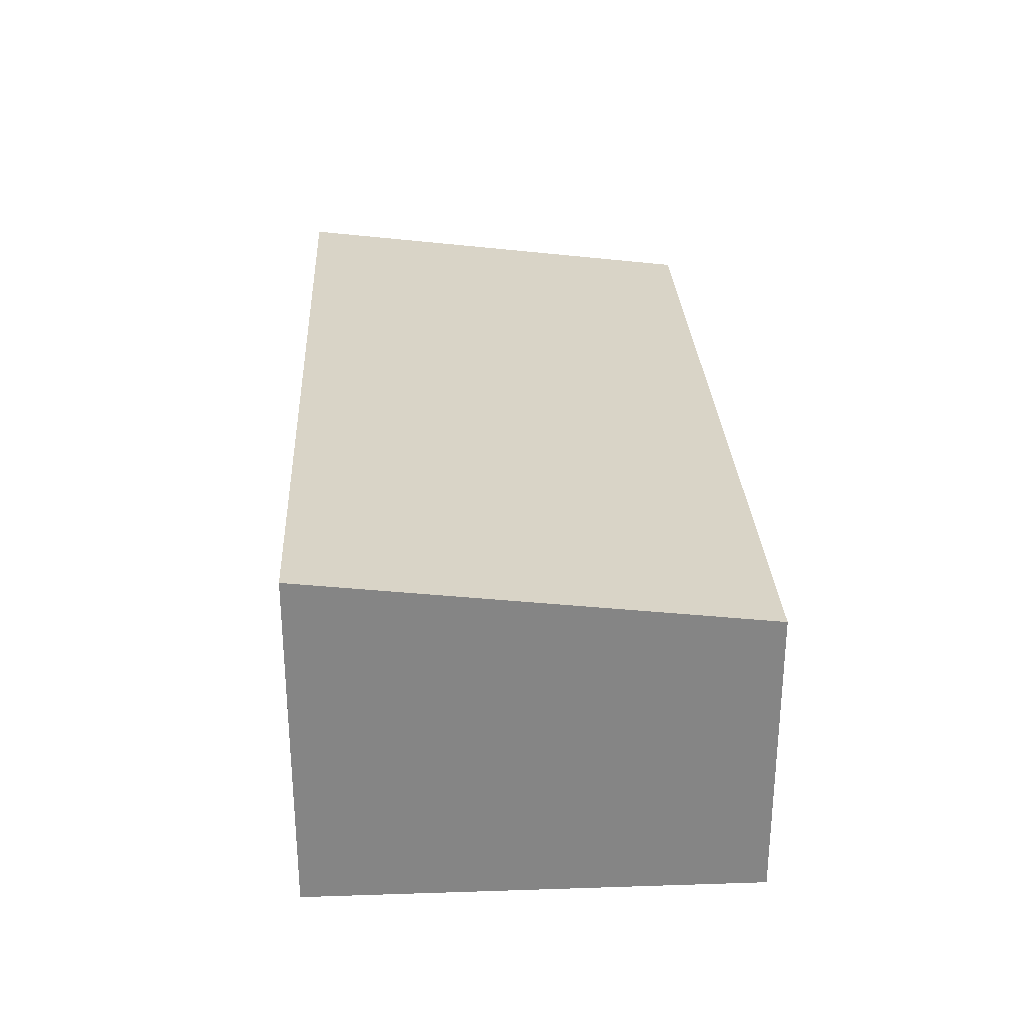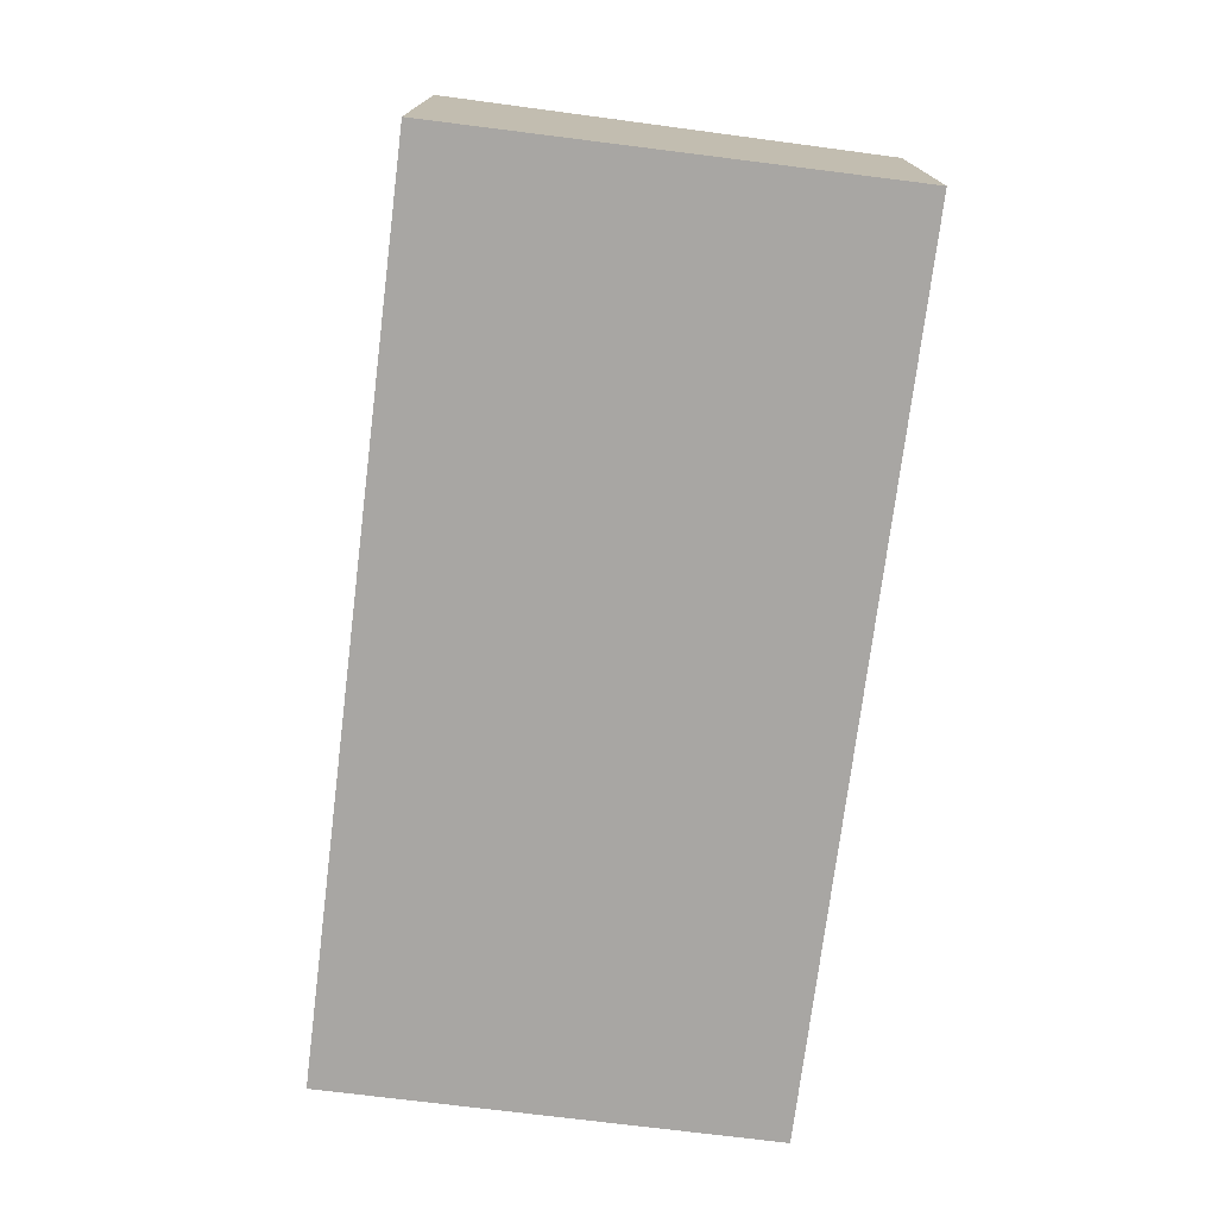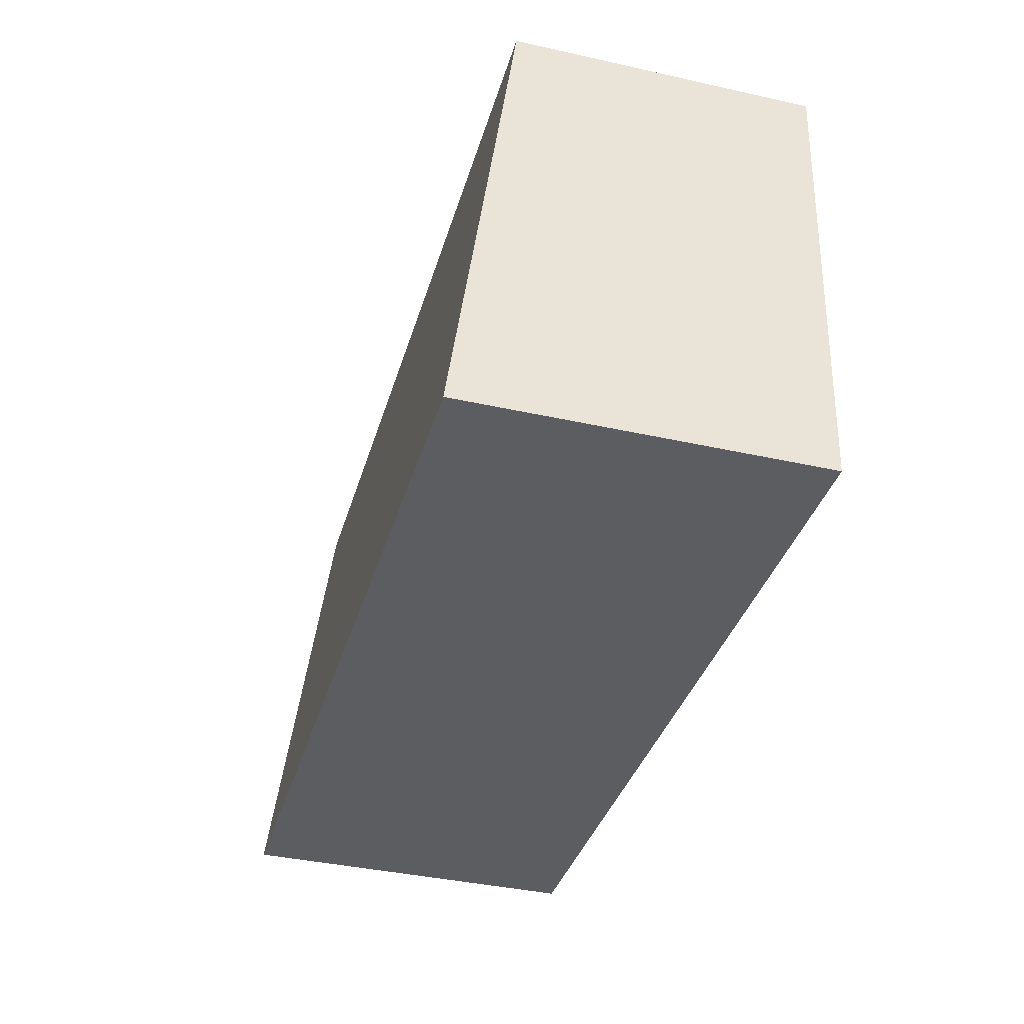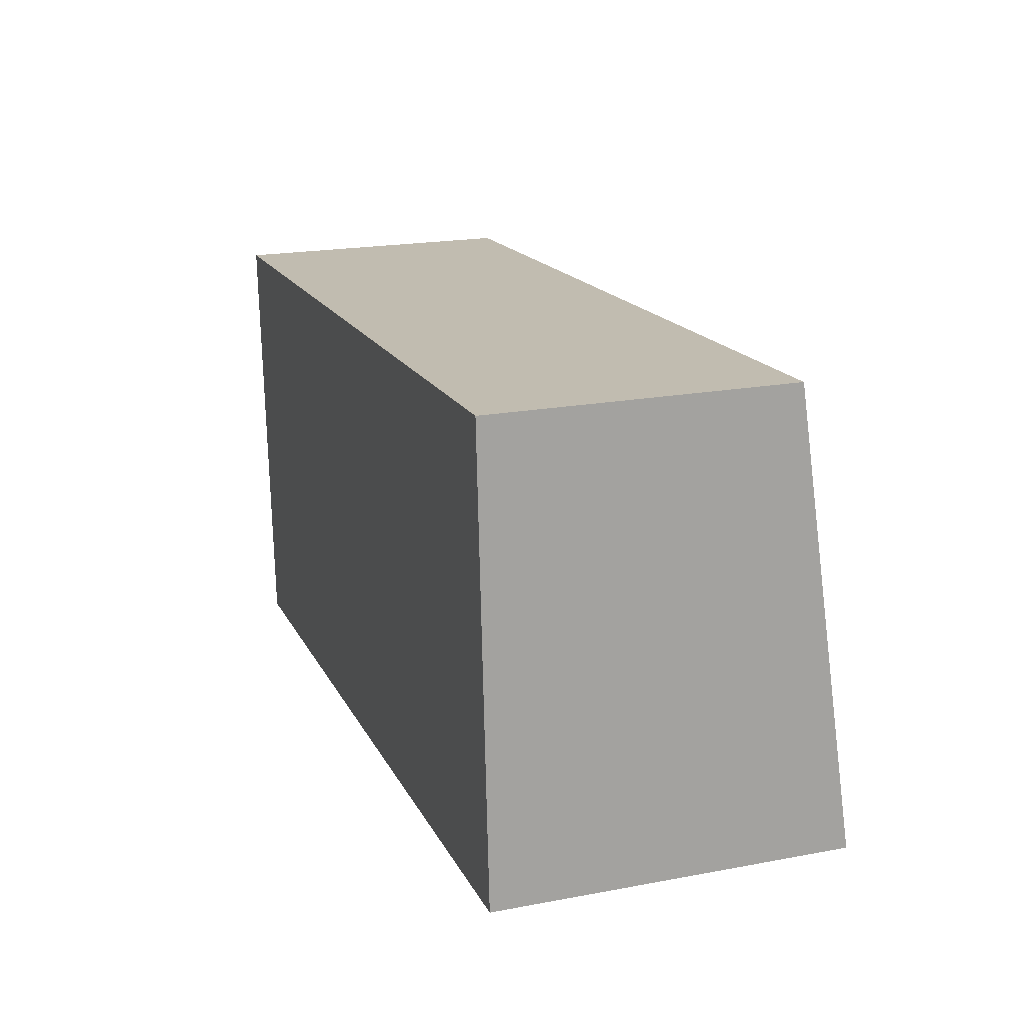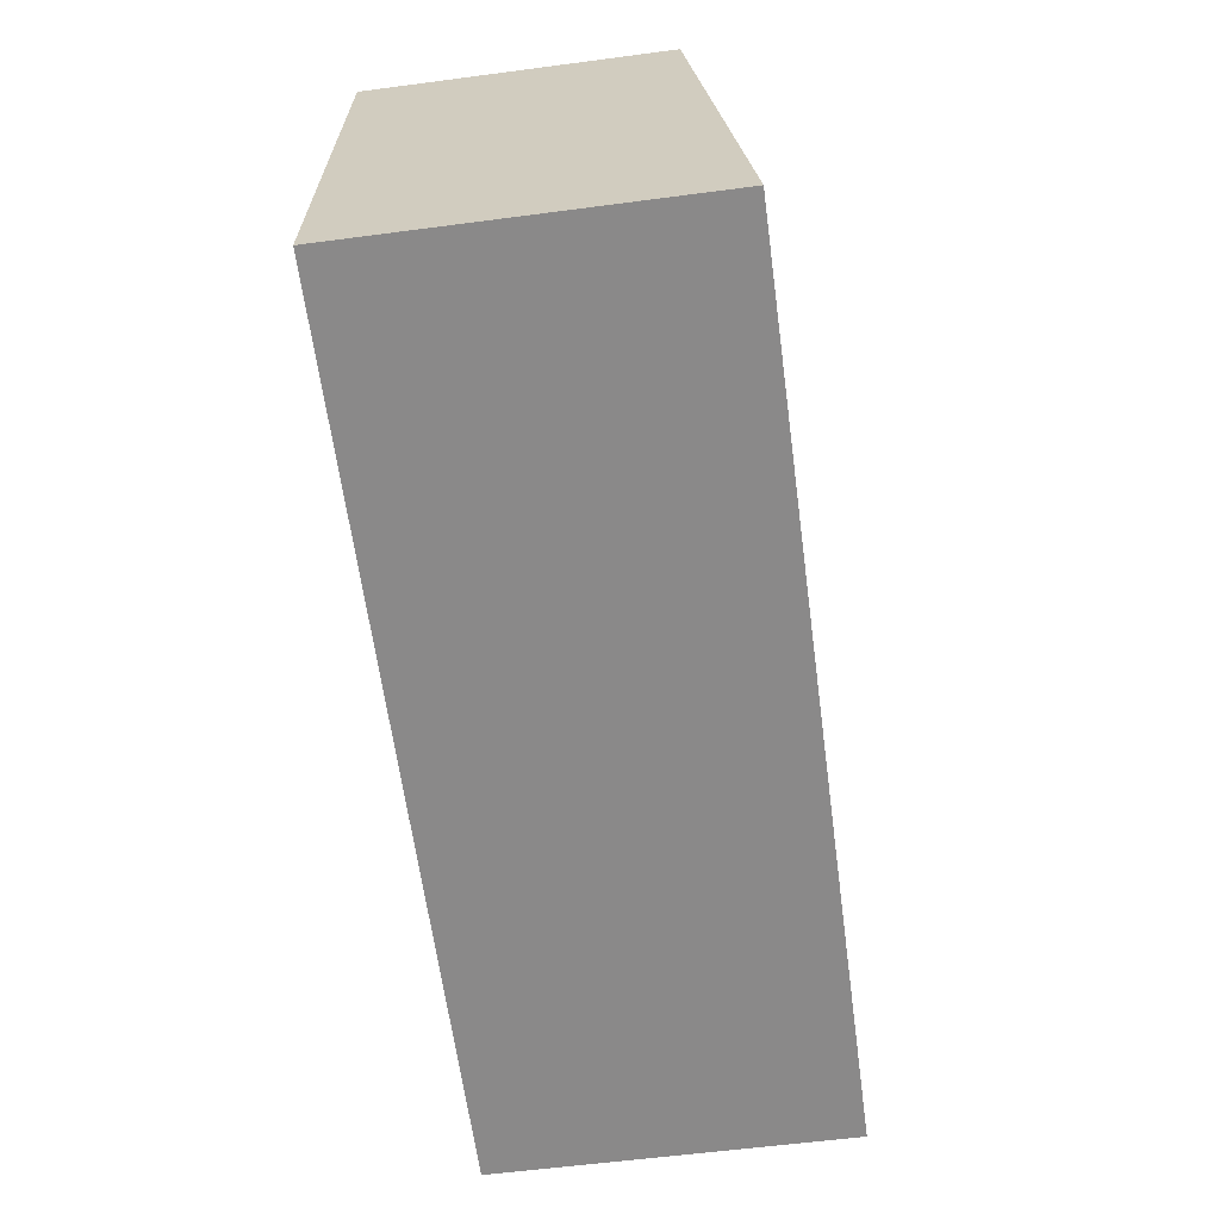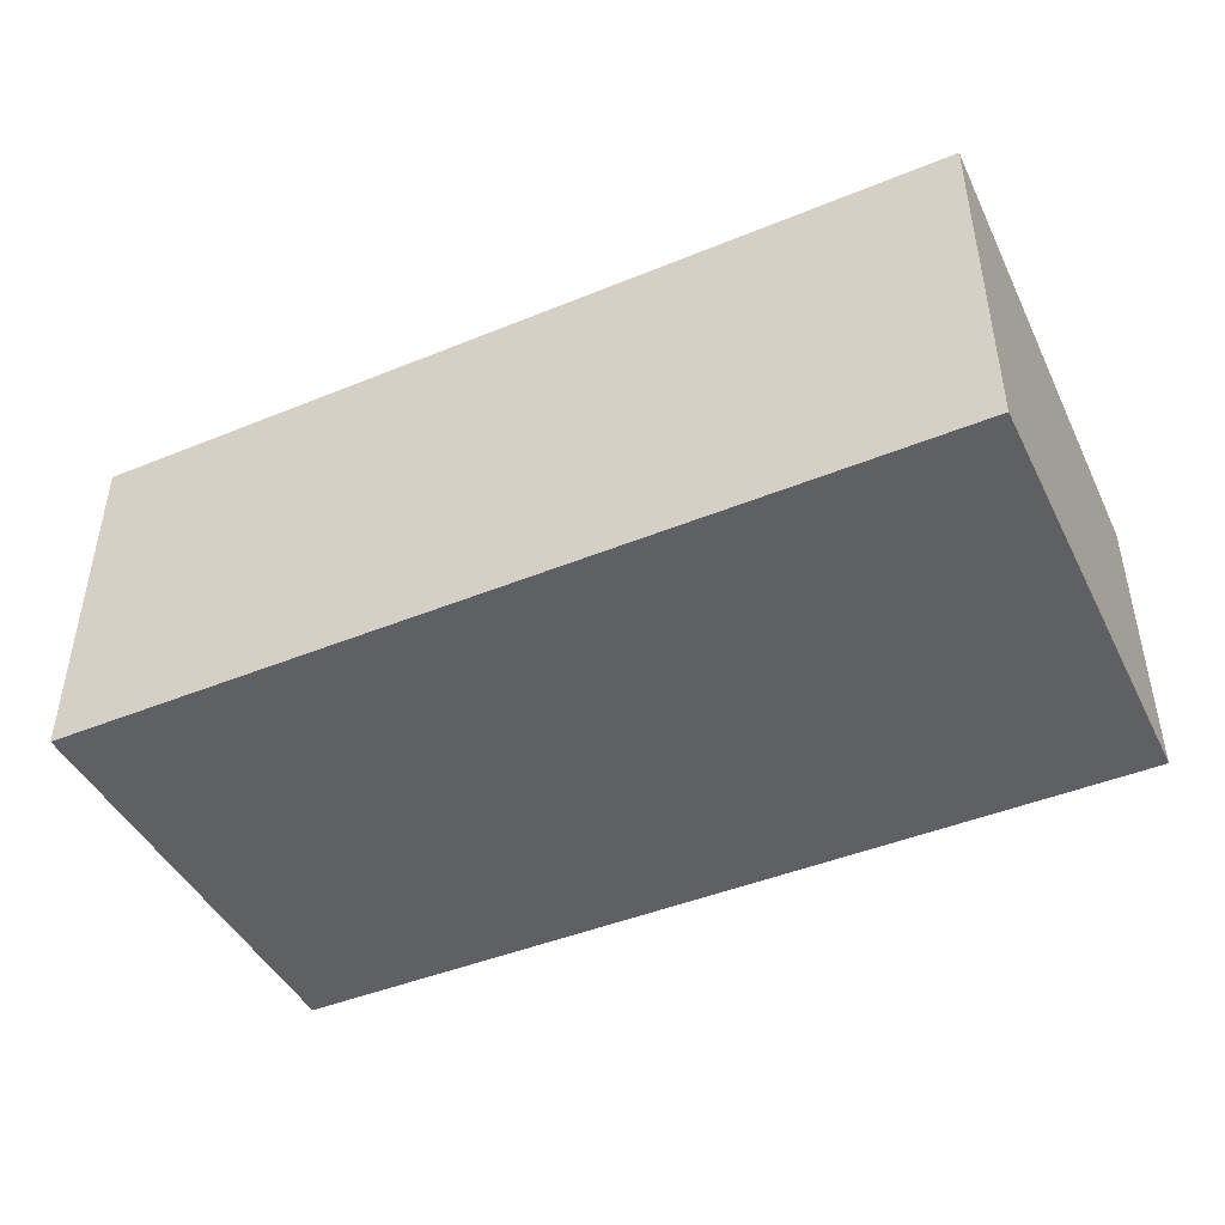
<metadata>
{"format":"obj","ext":"obj","renderer":"f3d","projection":"perspective","resolution":1024,"background":"white","views":[{"elev":28.5,"azim":-96.9,"up":"+Y"},{"elev":-74.3,"azim":-101.2,"up":"+Y"},{"elev":-39.7,"azim":-105.4,"up":"+Z"},{"elev":20.6,"azim":71.3,"up":"+Z"},{"elev":-59.3,"azim":97.7,"up":"+Z"},{"elev":-44.9,"azim":-158.7,"up":"+Y"}]}
</metadata>
<code>
v  0.203 2.218 -2.845
v  5.578 1.877 0.396
v  5.78 2.217 -2.448
v  0 1.877 1.149e-16
v  0.203 1.742e-16 -2.845
v  5.78 1.499e-16 -2.448
v  0 0 0
v  5.578 -2.425e-17 0.396
g defaultobject
f 1 2 3
f 2 1 4
f 3 5 1
f 5 3 6
f 5 4 1
f 4 5 7
f 7 2 4
f 2 7 8
f 2 6 3
f 6 2 8
f 6 7 5
f 7 6 8

</code>
